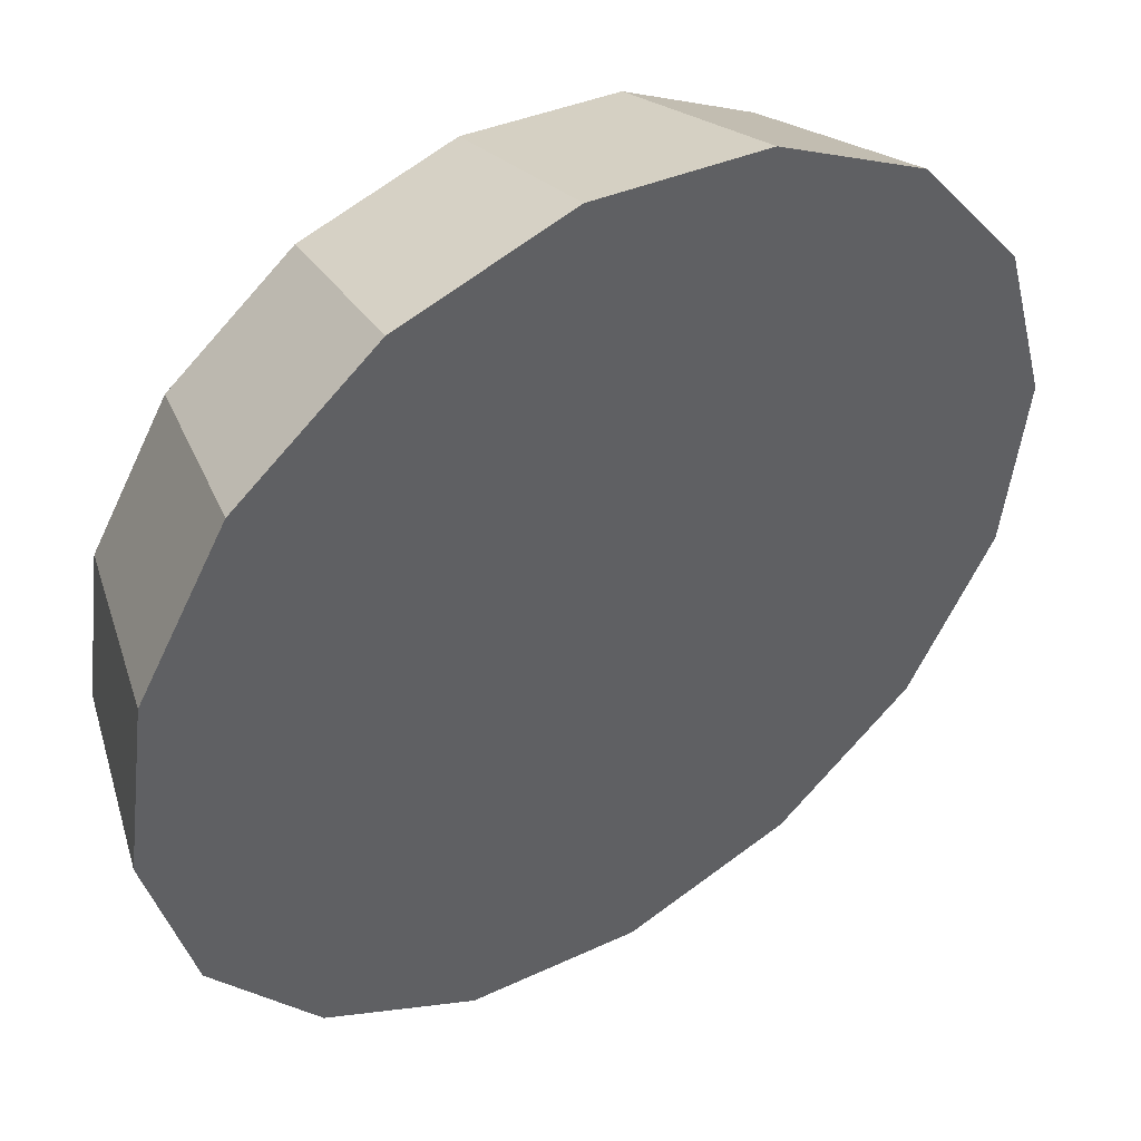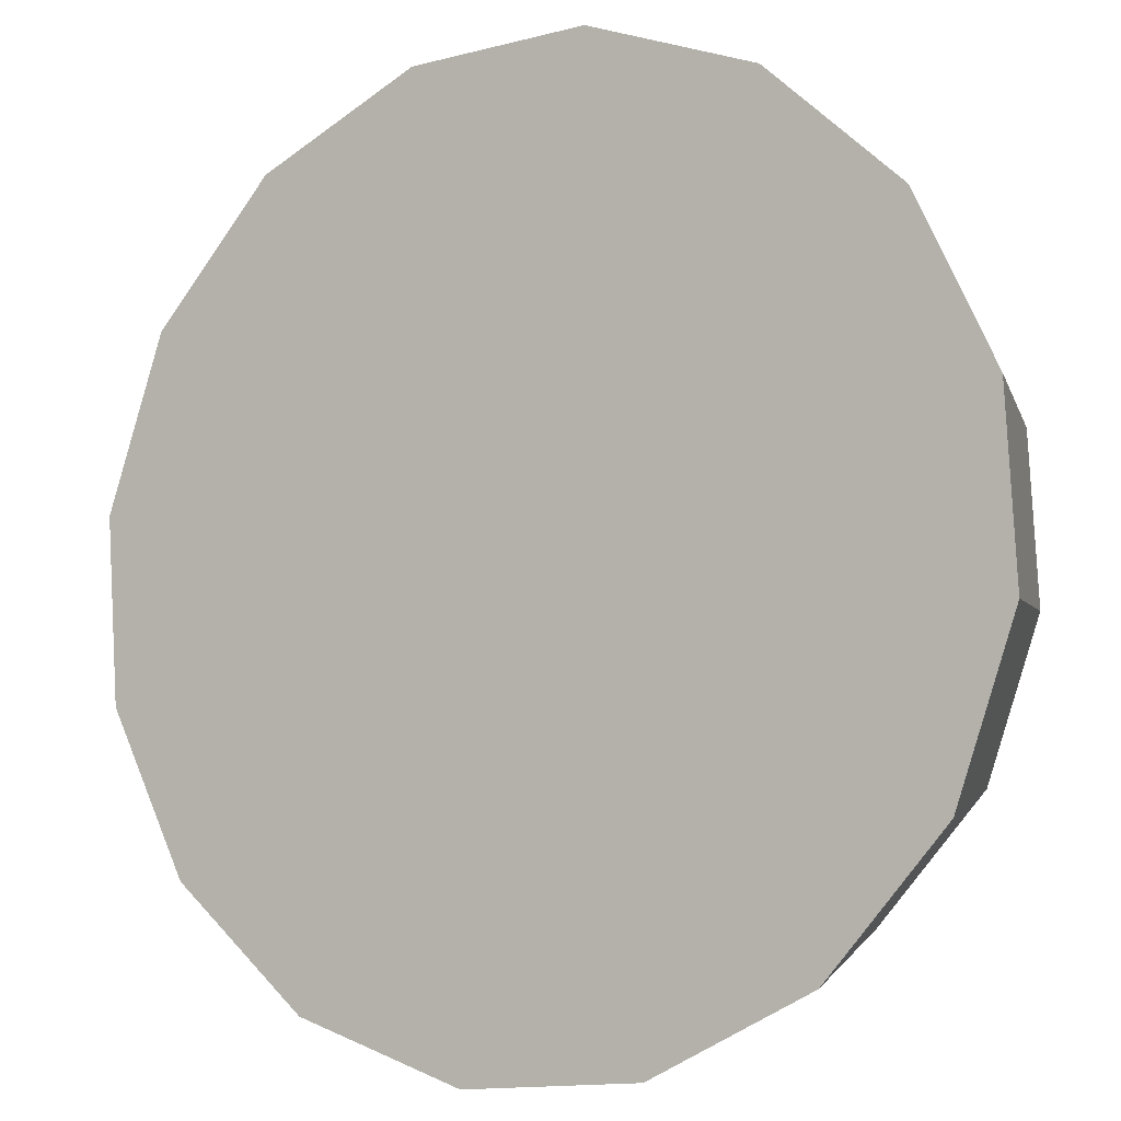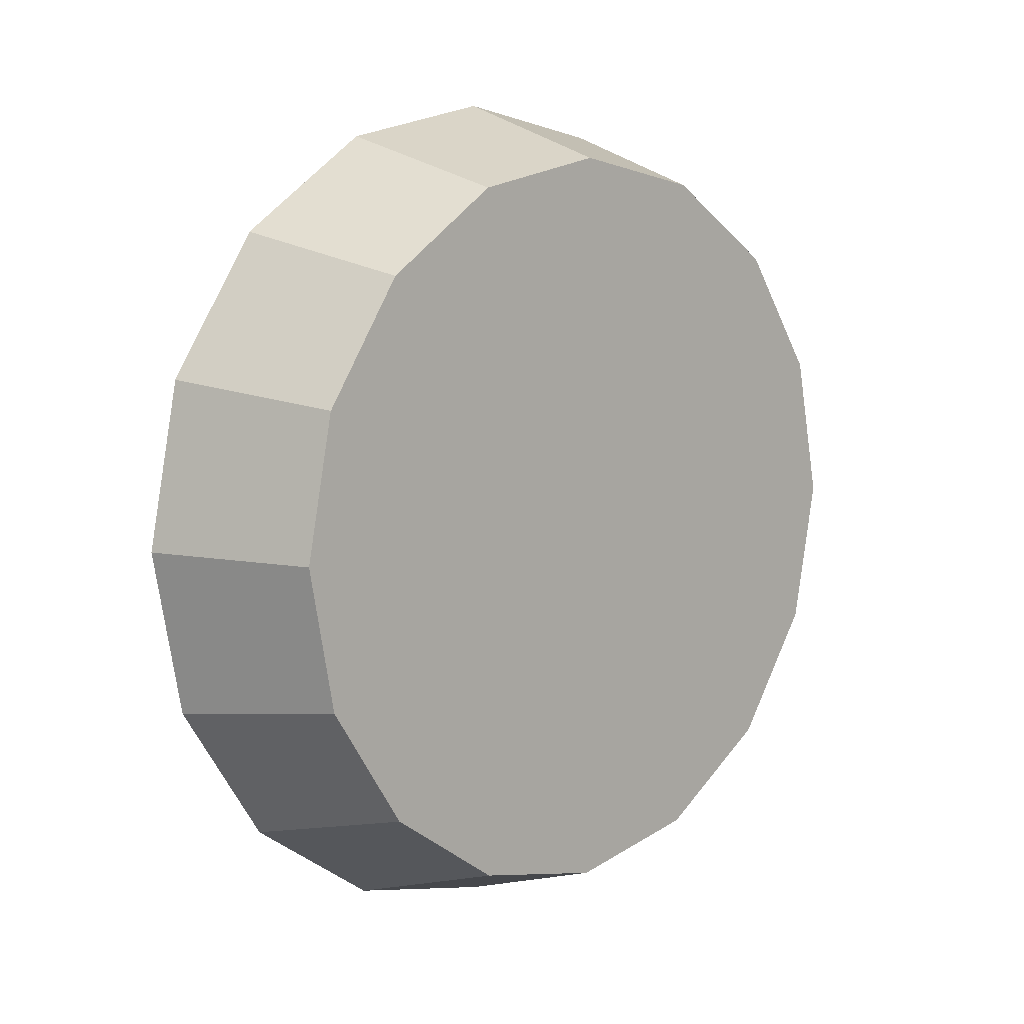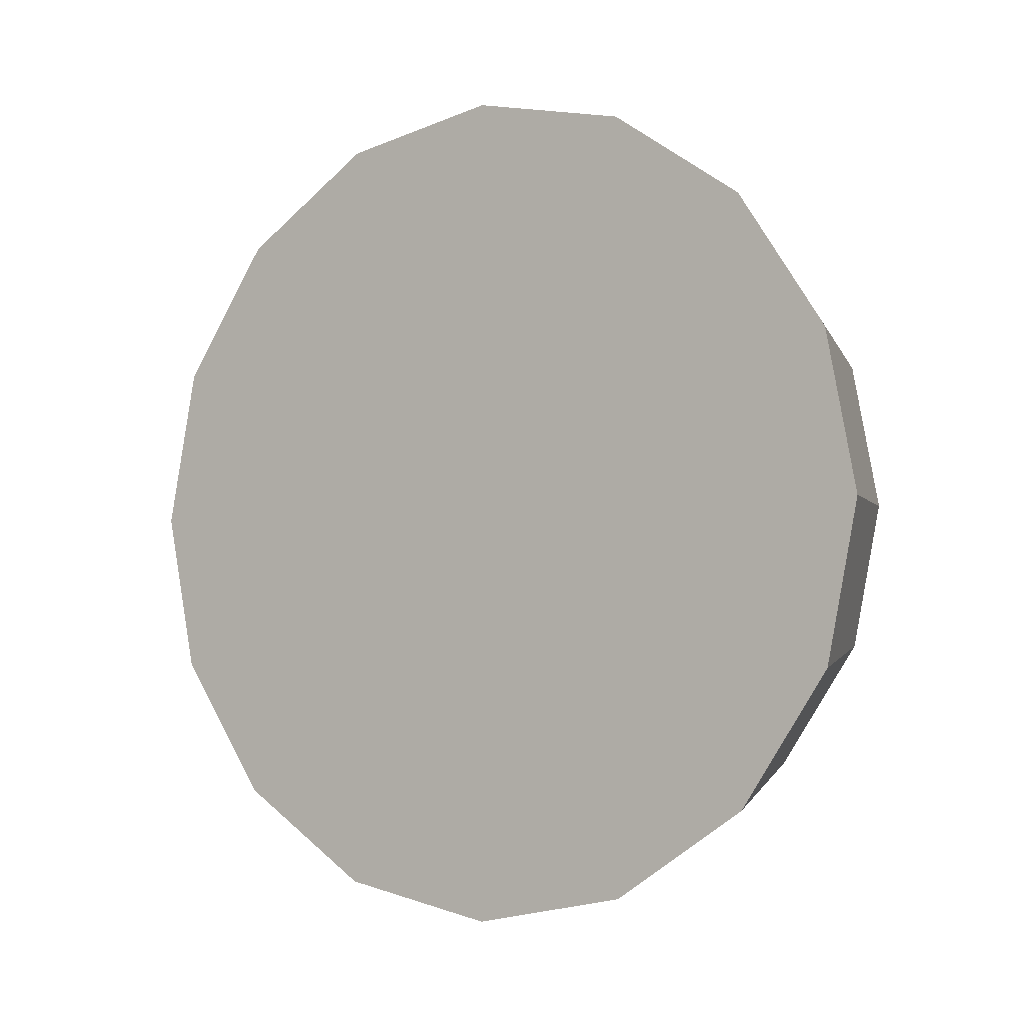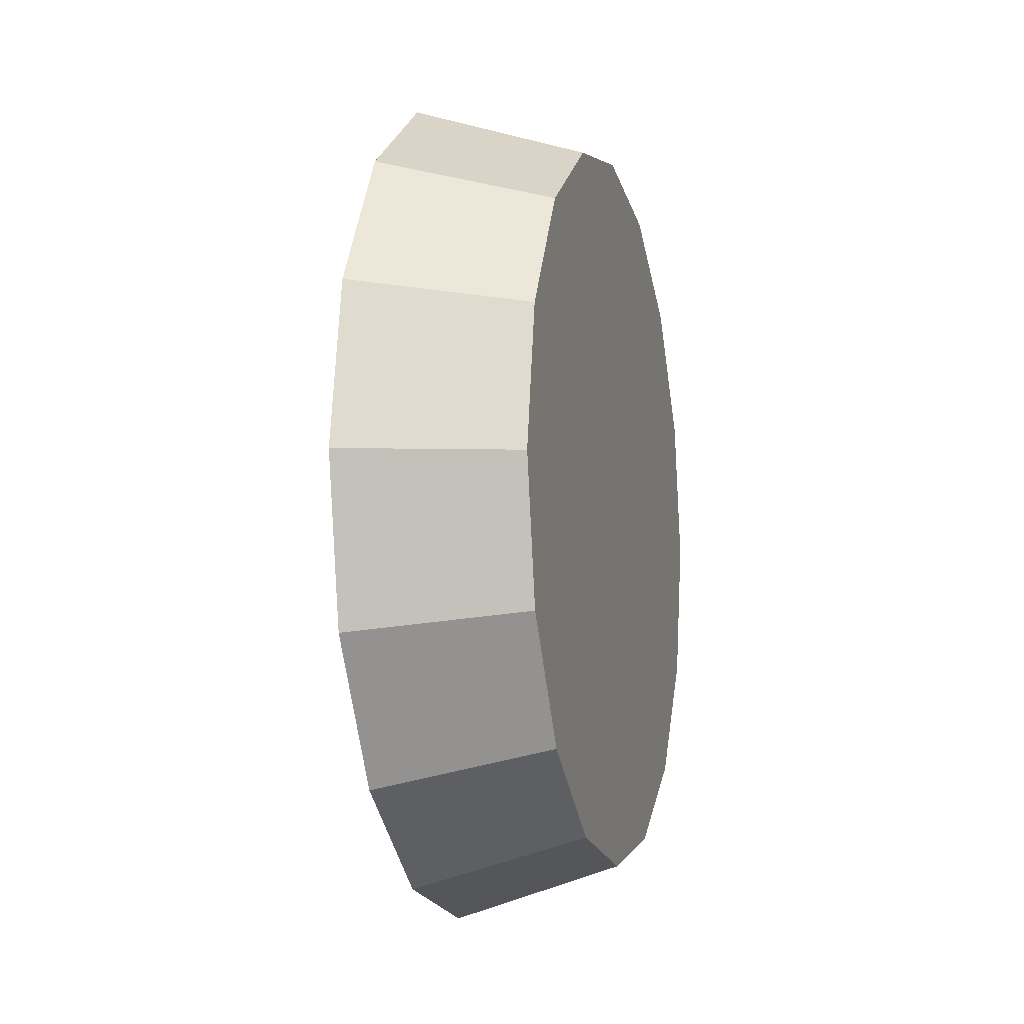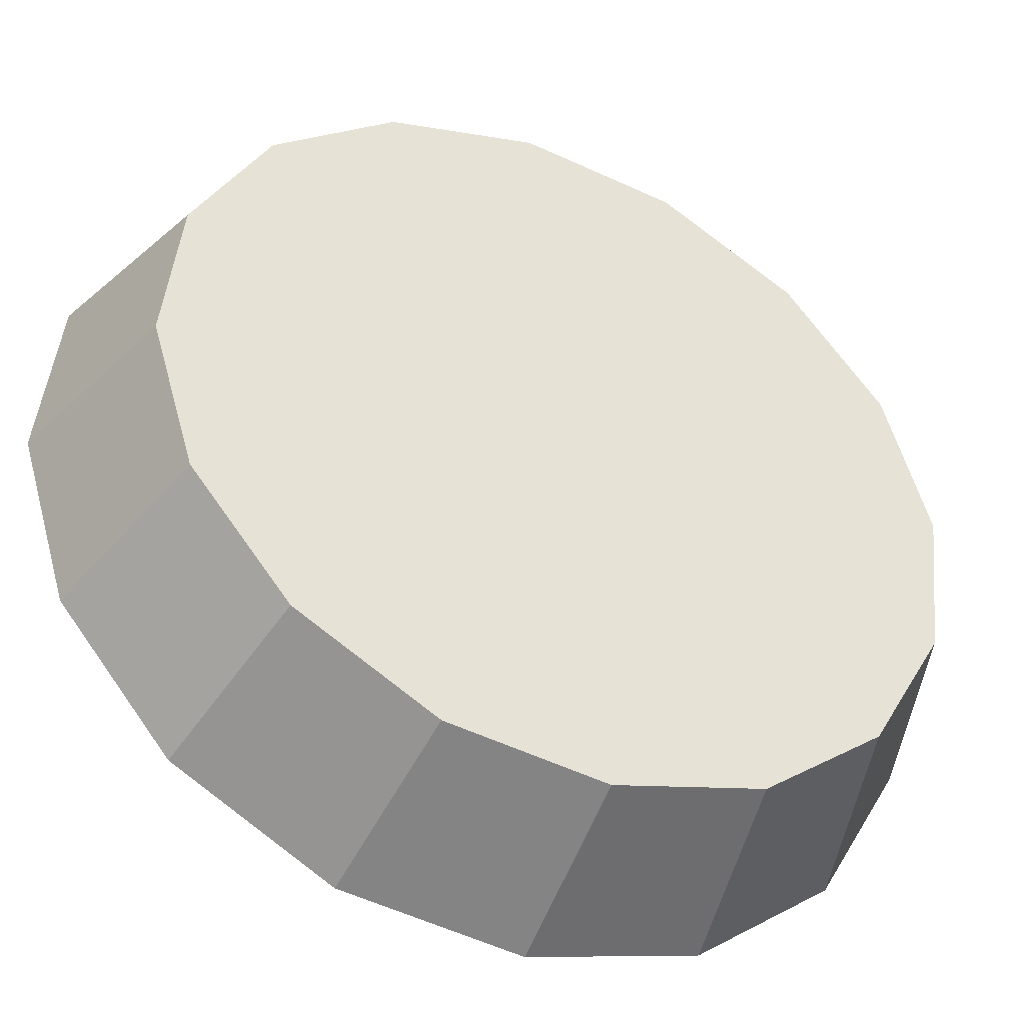
<metadata>
{"format":"obj","ext":"obj","renderer":"f3d","projection":"perspective","resolution":1024,"background":"white","views":[{"elev":-12.2,"azim":-141.2,"up":"+Y"},{"elev":-62.1,"azim":-42.9,"up":"+Y"},{"elev":8.6,"azim":90.4,"up":"+Z"},{"elev":-3.3,"azim":-12.0,"up":"+Z"},{"elev":-8.3,"azim":59.7,"up":"+Z"},{"elev":8.2,"azim":53.5,"up":"+Y"}]}
</metadata>
<code>
v 0.8057 2.616 2.143
v 0.7793 2.642 2.168
v 0.7481 2.673 2.177
v 0.7169 2.704 2.168
v 0.6904 2.731 2.143
v 0.6727 2.748 2.106
v 0.6665 2.755 2.062
v 0.6727 2.748 2.018
v 0.6904 2.731 1.98
v 0.7168 2.704 1.955
v 0.748 2.673 1.946
v 0.7792 2.642 1.955
v 0.8057 2.616 1.98
v 0.8234 2.598 2.018
v 0.8296 2.592 2.062
v 0.8234 2.598 2.106
v 0.7481 2.673 2.062
v 0.7481 2.673 2.062
v 0.7481 2.673 2.062
v 0.7481 2.673 2.062
v 0.7481 2.673 2.062
v 0.7481 2.673 2.062
v 0.7481 2.673 2.062
v 0.7481 2.673 2.062
v 0.7481 2.673 2.062
v 0.7481 2.673 2.062
v 0.7481 2.673 2.062
v 0.7481 2.673 2.062
v 0.7481 2.673 2.062
v 0.7481 2.673 2.062
v 0.7481 2.673 2.062
v 0.7481 2.673 2.062
v 0.777 2.57 2.155
v 0.7467 2.6 2.184
v 0.711 2.636 2.194
v 0.6752 2.672 2.184
v 0.645 2.702 2.155
v 0.6247 2.722 2.112
v 0.6176 2.729 2.062
v 0.6247 2.722 2.011
v 0.6449 2.702 1.968
v 0.6752 2.672 1.94
v 0.7109 2.636 1.93
v 0.7467 2.6 1.94
v 0.7769 2.57 1.968
v 0.7972 2.55 2.011
v 0.8043 2.543 2.062
v 0.7972 2.55 2.112
v 0.711 2.636 2.062
v 0.711 2.636 2.062
v 0.711 2.636 2.062
v 0.711 2.636 2.062
v 0.711 2.636 2.062
v 0.711 2.636 2.062
v 0.711 2.636 2.062
v 0.711 2.636 2.062
v 0.711 2.636 2.062
v 0.711 2.636 2.062
v 0.711 2.636 2.062
v 0.711 2.636 2.062
v 0.711 2.636 2.062
v 0.711 2.636 2.062
v 0.711 2.636 2.062
v 0.711 2.636 2.062
f 33 34 49
f 49 34 50
f 34 35 50
f 50 35 51
f 35 36 51
f 51 36 52
f 36 37 52
f 52 37 53
f 37 38 53
f 53 38 54
f 38 39 54
f 54 39 55
f 39 40 55
f 55 40 56
f 40 41 56
f 56 41 57
f 41 42 57
f 57 42 58
f 42 43 58
f 58 43 59
f 43 44 59
f 59 44 60
f 44 45 60
f 60 45 61
f 45 46 61
f 61 46 62
f 46 47 62
f 62 47 63
f 47 48 63
f 63 48 64
f 48 33 64
f 64 33 49
f 2 1 17
f 2 17 18
f 3 2 18
f 3 18 19
f 4 3 19
f 4 19 20
f 5 4 20
f 5 20 21
f 6 5 21
f 6 21 22
f 7 6 22
f 7 22 23
f 8 7 23
f 8 23 24
f 9 8 24
f 9 24 25
f 10 9 25
f 10 25 26
f 11 10 26
f 11 26 27
f 12 11 27
f 12 27 28
f 13 12 28
f 13 28 29
f 14 13 29
f 14 29 30
f 15 14 30
f 15 30 31
f 16 15 31
f 16 31 32
f 1 16 32
f 1 32 17
f 49 50 17
f 17 50 18
f 50 51 18
f 18 51 19
f 51 52 19
f 19 52 20
f 52 53 20
f 20 53 21
f 53 54 21
f 21 54 22
f 54 55 22
f 22 55 23
f 55 56 23
f 23 56 24
f 56 57 24
f 24 57 25
f 57 58 25
f 25 58 26
f 58 59 26
f 26 59 27
f 59 60 27
f 27 60 28
f 60 61 28
f 28 61 29
f 61 62 29
f 29 62 30
f 62 63 30
f 30 63 31
f 63 64 31
f 31 64 32
f 64 49 32
f 32 49 17
f 1 2 33
f 33 2 34
f 2 3 34
f 34 3 35
f 3 4 35
f 35 4 36
f 4 5 36
f 36 5 37
f 5 6 37
f 37 6 38
f 6 7 38
f 38 7 39
f 7 8 39
f 39 8 40
f 8 9 40
f 40 9 41
f 9 10 41
f 41 10 42
f 10 11 42
f 42 11 43
f 11 12 43
f 43 12 44
f 12 13 44
f 44 13 45
f 13 14 45
f 45 14 46
f 14 15 46
f 46 15 47
f 15 16 47
f 47 16 48
f 16 1 48
f 48 1 33

</code>
